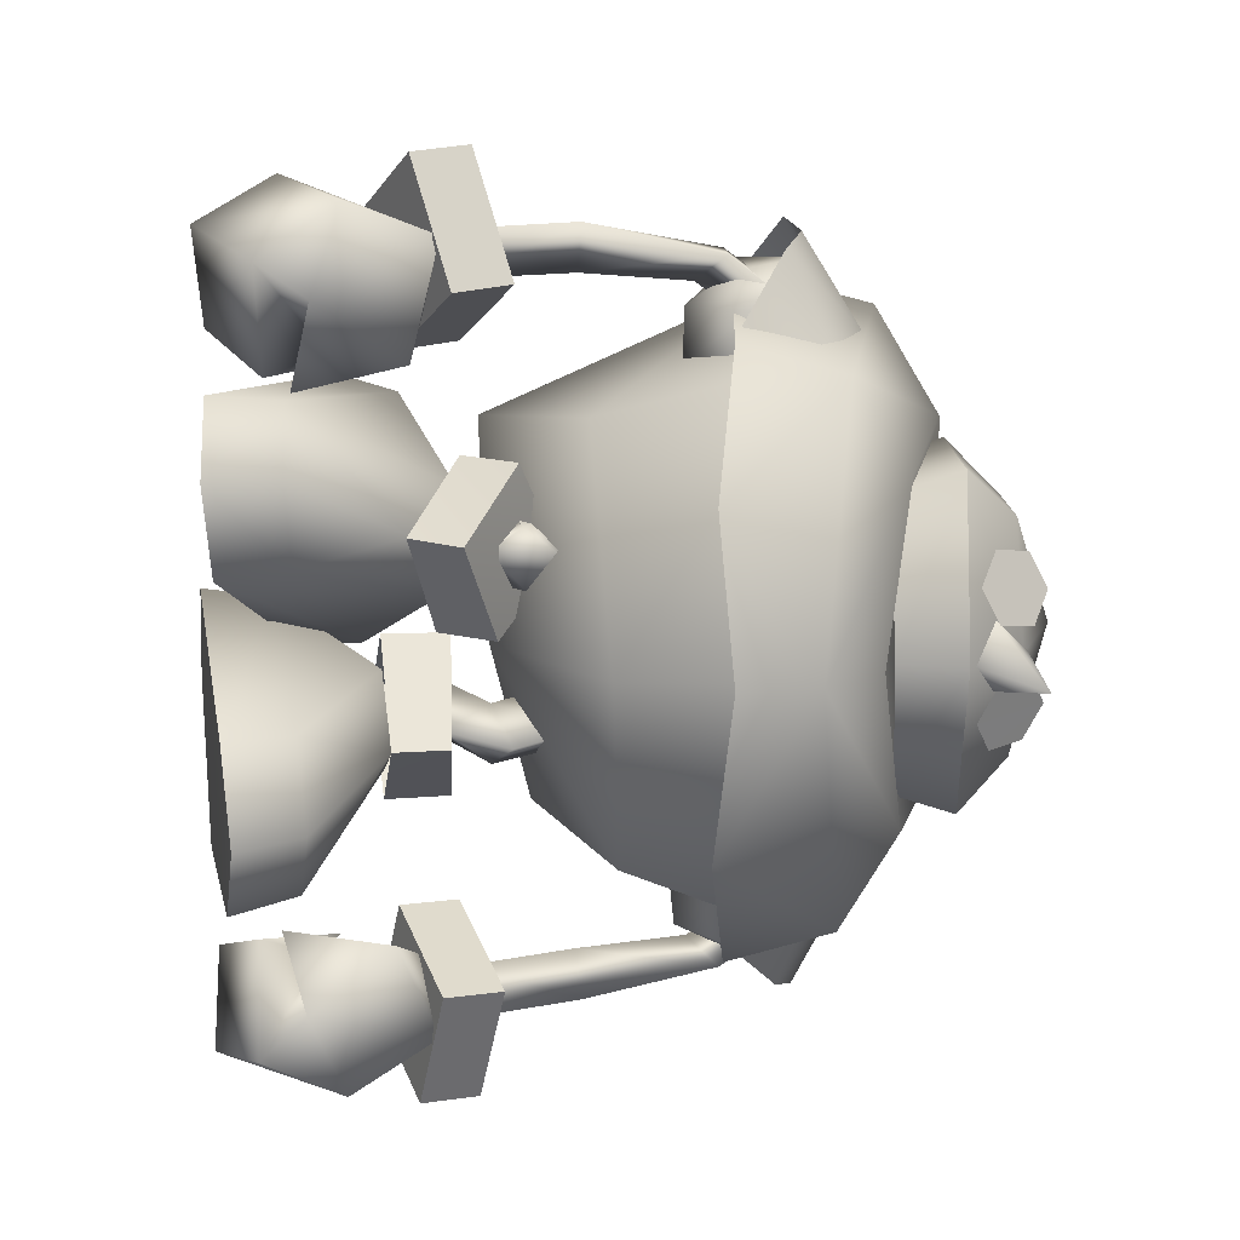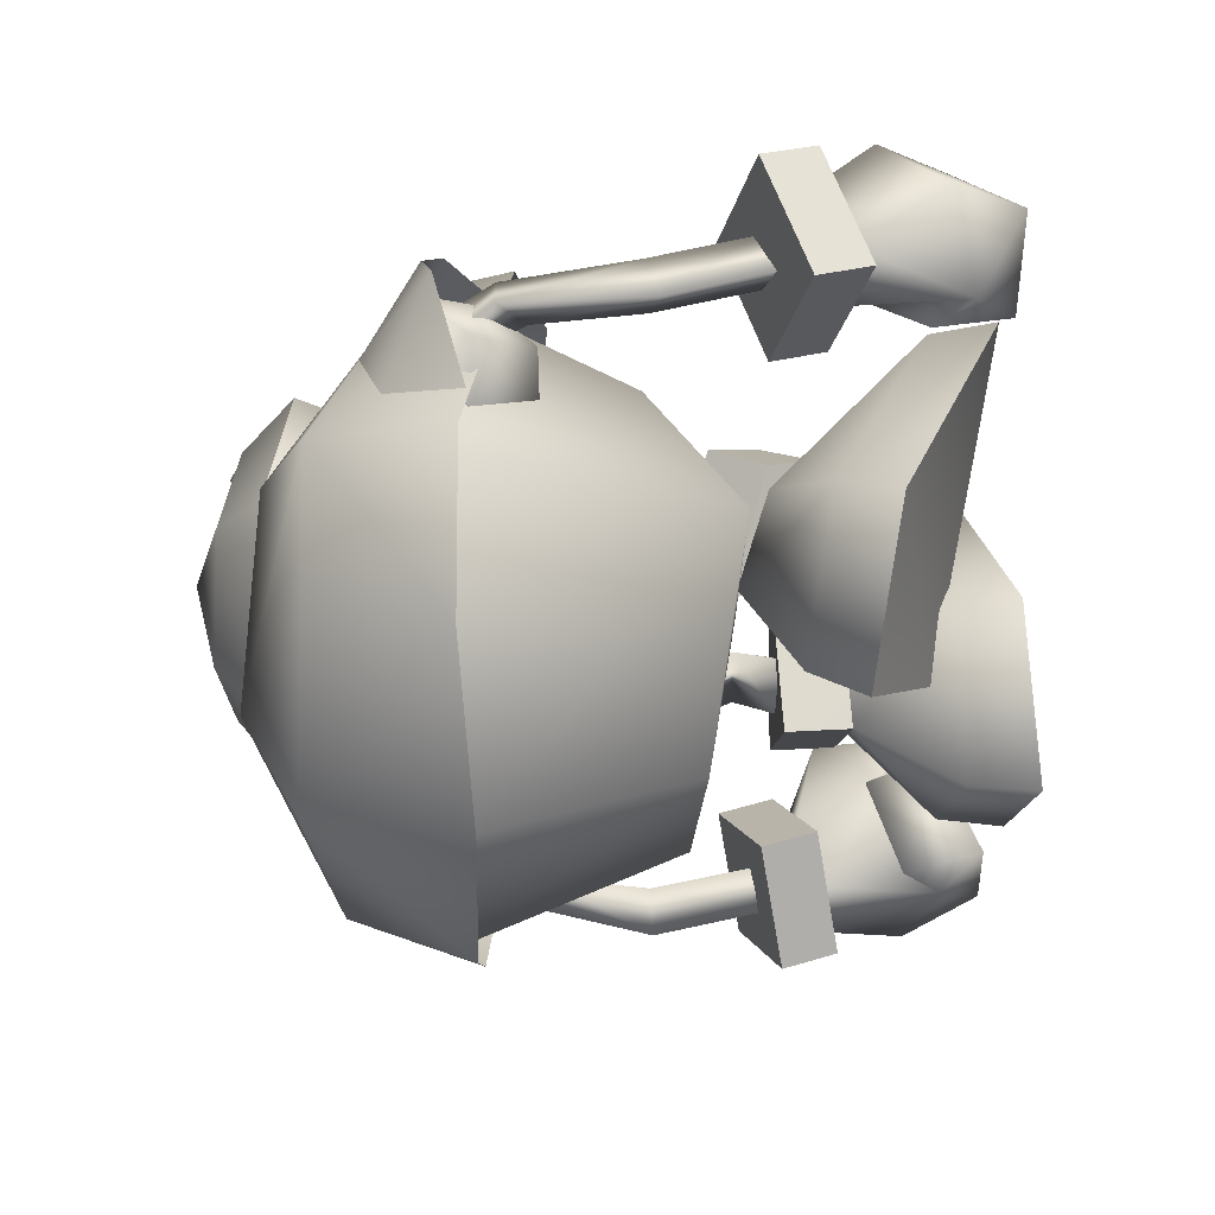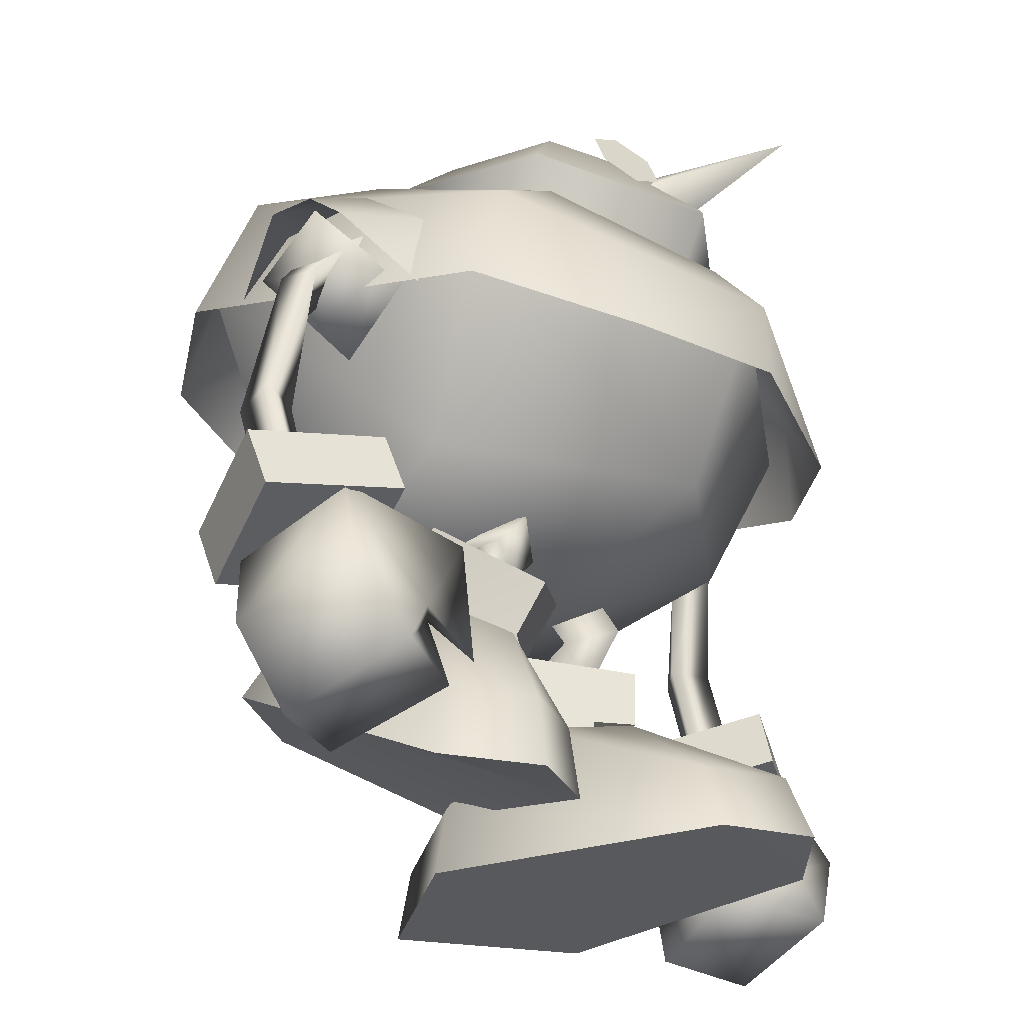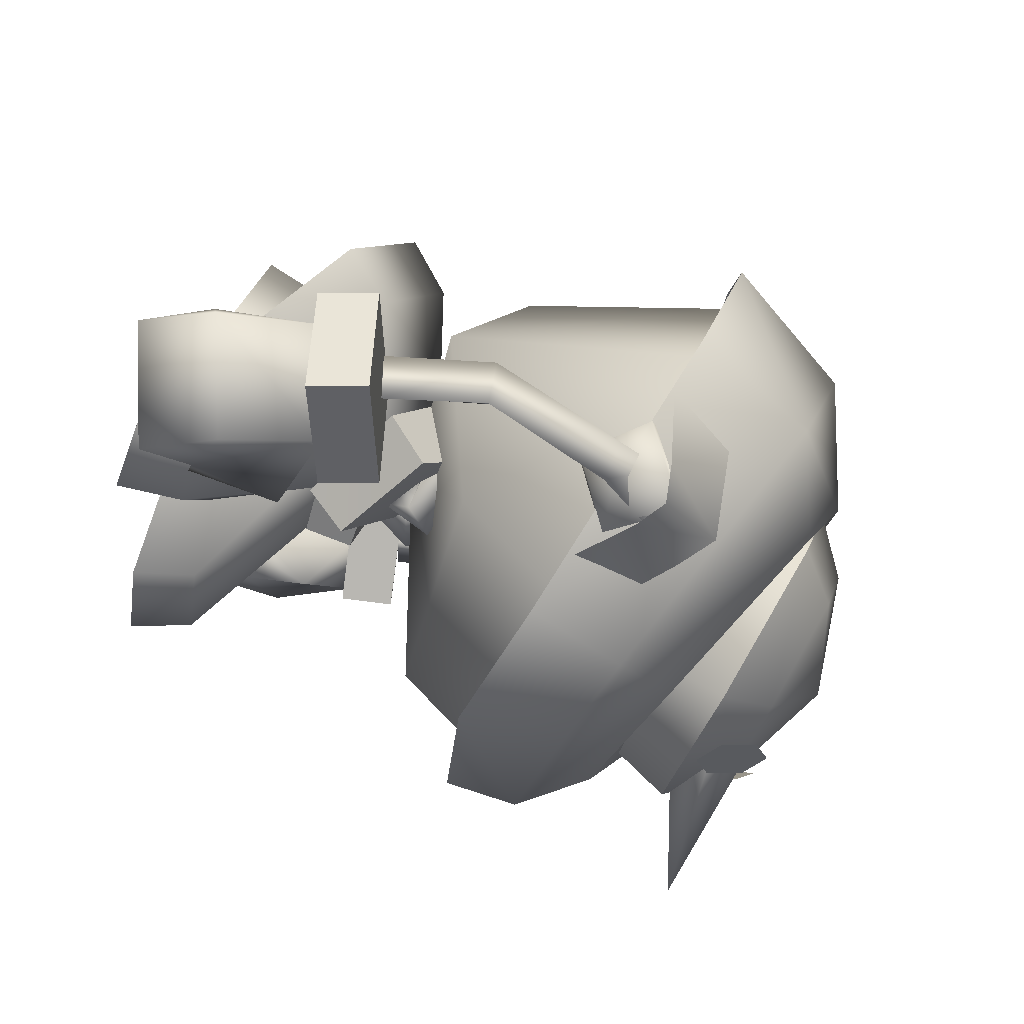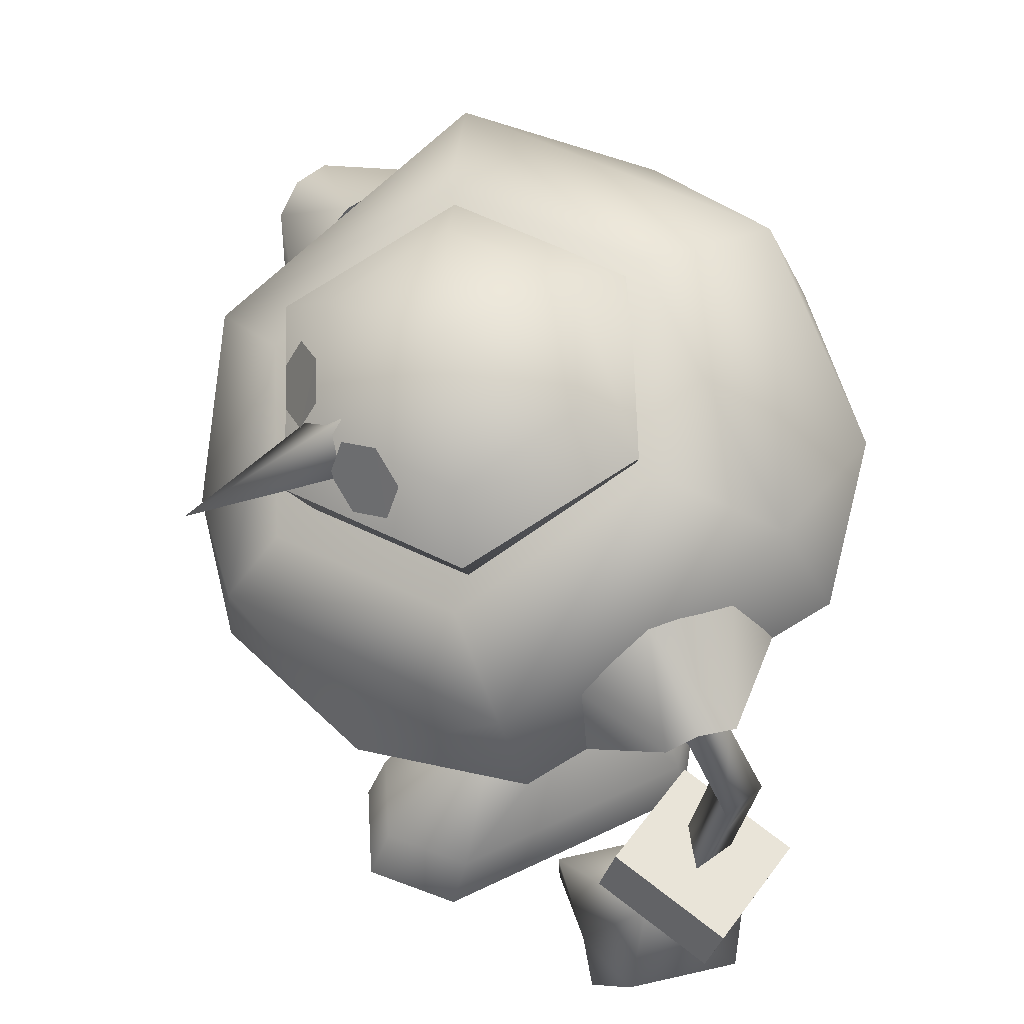
<metadata>
{"format":"obj","ext":"obj","renderer":"f3d","projection":"perspective","resolution":1024,"background":"white","views":[{"elev":16.6,"azim":80.2,"up":"+Z"},{"elev":31.7,"azim":-94.9,"up":"+Z"},{"elev":-29.3,"azim":33.4,"up":"+Y"},{"elev":77.9,"azim":110.8,"up":"+Z"},{"elev":60.6,"azim":144.9,"up":"+Y"}]}
</metadata>
<code>
v 0.4346 4.085 -4.088
v 2.001 6.628 0.102
v -1.242 6.883 1.411
v 2.845 5.443 -2.126
v 3.345 5.733 2.698
v -0.06188 8.388 1.464
v 1.089 5.325 0.122
v 1.082 7.272 4.013
v -1.901 2.328 -0.8803
v -1.055 3.784 -0.6986
v 3.8 1.981 2.463
v 0.8997 5.497 0.9462
v 2.479 4.645 2.788
v -1.113 6.818 1.515
v 4.359 1.802 4.589
v -4.276 5.7 1.273
v 0.3366 5.937 3.313
v 2.646 1.981 5.966
v 2.761 0.273 6.164
v -2.434 4.894 5
v 0.6616 8.296 2.113
v 2.087 7.257 1.279
v 2.549 7.906 2.284
v 0.1531 7.517 1.133
v 2.139 6.464 2.254
v 1.394 6.902 1.226
v 0.07275 7.323 2.645
v 2.095 7.197 2.763
v 1.173 7.218 2.685
v 2.845 5.443 -2.126
v -1.85 4.086 -1.99
v 0.4346 4.085 -4.088
v 0.4397 5.683 -4.09
v 0.1639 17.44 -4.014
v -1.844 5.706 -1.992
v 0.6075 5.711 -0.03897
v 4.664 16.68 -3.702
v -0.997 1.752 -5.364
v 5.329 1.847 -4.388
v -4.281 0.08718 -2.293
v -3.923 1.754 -2.303
v 7.238 0.3302 -2.593
v 6.582 1.946 -2.576
v 0.4564 4.109 -3.346
v -1.655 4.11 -2.055
v 2.724 4.098 -2.167
v 5.426 1.847 -0.7012
v 0.5213 4.109 -0.8753
v -0.8411 1.754 0.6021
v 1.517 5.384 -2.112
v 1.17 6.545 -3.105
v 0.1356 5.635 -2.806
v 2.244 6.912 -2.4
v 1.321 8.529 -2.373
v 0.2243 8.21 -3.134
v 1.135 6.554 -1.629
v 0.1993 5.521 -1.304
v 0.2091 8.026 -1.643
v 0.1614 6.077 6.665
v 3.353 5.552 8.306
v 2.832 6.978 8.369
v 0.6827 4.651 6.602
v -1.4 5.381 9.481
v -0.8787 3.956 9.418
v 1.271 6.282 11.18
v 1.792 4.857 11.12
v 3.42 1.499 6.632
v 0.0927 2.447 7.398
v 0.7546 0.3894 7.234
v 2.607 3.318 6.79
v 3.186 2.859 7.132
v 0.07446 1.45 8.081
v 0.07163 4.3 8.015
v 1.946 5.048 7.534
v 3.865 2.046 6.374
v 3.921 4.574 6.902
v 4.051 2.491 8.375
v 2.559 5.418 9.416
v 4.284 1.34 9.249
v -0.1205 4.312 9.508
v 1.377 0.1681 9.623
v 0.7458 2.085 10.59
v 3.59 3.269 10.37
v -0.19 12.2 8.543
v 0.3758 12.27 7.264
v -0.1388 13.36 7.655
v 0.07061 11.45 7.846
v 1.33 13.5 7.434
v 0.8335 12.1 8.547
v -0.9159 8.626 8.89
v -0.0692 8.798 8.086
v 0.2116 8.852 9.281
v -0.06562 5.993 8.994
v 0.731 6.184 8.168
v 1.037 6.383 9.34
v -0.4707 3.888 -9.806
v 2.177 6.046 -11.03
v -0.8449 5.356 -9.912
v 2.551 4.578 -10.92
v 3.205 6.532 -7.934
v 3.579 5.063 -7.828
v 0.5574 4.373 -6.715
v 0.183 5.842 -6.821
v 4.022 2.815 -9.893
v 1.448 -0.08553 -9.721
v 4.313 0.805 -8.74
v 1.187 1.903 -10.71
v 3.012 5.028 -9.076
v 0.3182 4.175 -9.733
v 4.011 1.953 -7.883
v -0.01886 1.276 -8.412
v 0.3868 0.1381 -7.492
v 2.965 0.984 -6.338
v 2.953 2.37 -6.819
v 3.772 4.005 -6.381
v 0.2096 4.111 -8.232
v 2.009 4.673 -7.366
v 3.397 1.482 -5.977
v -0.05064 2.251 -7.698
v 2.359 2.873 -6.578
v 1.637 6.113 -9.224
v -0.2157 8.572 -9.12
v 0.4575 5.818 -9.116
v 0.9841 8.67 -9.278
v 1.089 5.916 -8.144
v 0.4751 8.586 -8.162
v 0.6327 11.99 -8.547
v 1.636 11.87 -8.39
v 0.7695 11.22 -7.881
v 0.5663 13.1 -7.617
v 2.032 13.23 -7.323
v 1.07 11.96 -7.358
v 0.1296 16.15 -3.65
v 4.664 16.68 -3.702
v 0.1639 17.44 -4.014
v 4.249 15.31 -3.313
v 6.659 16.28 0.3964
v 6.016 14.78 0.3877
v -2.164 16.55 -0.1901
v -2.347 17.87 -0.2251
v 5.058 18.5 -1.022
v 5.44 17.14 -1.941
v 5.843 16.72 -1.164
v 5.048 18.03 -1.87
v 5.853 17.19 -0.3163
v 5.459 18.08 -0.2452
v 4.88 18.55 1.59
v 5.763 17.21 1.039
v 5.636 16.78 1.893
v 5.382 18.1 0.8872
v 5.133 17.23 2.596
v 4.756 18.11 2.444
v 4.142 16.81 4.189
v 3.804 15.18 3.598
v -0.348 16.28 3.556
v -0.3563 17.57 3.877
v 0.5574 4.373 -6.715
v 3.579 5.063 -7.828
v 3.205 6.532 -7.934
v 3.579 5.063 -7.828
v 3.205 6.532 -7.934
v 3.608 15.47 0.2208
v 9.054 17.31 0.5472
v 3.612 17.02 -1.112
v 3.463 18.34 0.1562
v 3.439 17.06 1.476
v 2.551 4.578 -10.92
v 2.177 6.046 -11.03
v 1.643 14.92 -6.548
v 2.533 13.06 -8.556
v 3.425 13.58 -6.42
v 1.871 13.58 -8.827
v 0.991 13.38 -9.105
v -0.5301 14.44 -6.862
v 5.069 11.24 -6.755
v -1.847 16.15 -6.811
v -2.892 12.88 -7.661
v 5.374 13.78 -6.077
v 2.63 12.16 -7.545
v 0.8063 10.76 -5.951
v 2.558 12.18 -5.614
v 0.9535 10.91 -7.505
v -0.2349 12.48 -8.166
v -0.6298 12.54 -6.001
v 0.04526 17.35 -4.514
v 5.05 15.29 -3.888
v 1.302 12.09 -8.032
v 1.466 13.73 -8.238
v 3.514 11.58 -6.945
v -1.362 12.63 -7.495
v 7.619 10.43 -3.444
v -6.2 13.15 -4.859
v 8.366 12.64 0.6846
v 6.982 14.3 0.5106
v -2.687 18.22 -0.2537
v -6.243 16.92 -0.5253
v 1.456 15.64 0.06753
v 8.473 10.71 0.7382
v -7.672 13.13 -0.5748
v 7.092 10.6 4.316
v -6.761 13.39 4.416
v 4.546 15.48 4.229
v -0.5321 17.51 4.359
v 4.674 14.04 6.503
v -2.589 16.4 6.7
v 4.295 11.52 7.199
v -3.706 13.14 7.502
v 1.803 12.46 7.427
v 0.6245 13.93 8.423
v 1.773 12.58 5.755
v -1.074 12.69 8.167
v -1.422 12.93 6.065
v 2.677 11.91 7.071
v 1.679 13.22 8.784
v 2.659 13.88 6.67
v -1.309 14.73 7.002
v 0.03708 13.52 9.259
v -2.184 12.92 7.518
v 0.1006 11.24 7.298
v 0.4732 12.32 8.118
v -0.0517 11.23 5.892
v 0.8832 15.2 6.737
v 0.9693 13.73 9.064
v -2.031 7.898 -5.201
v 4.776 12.78 -6.227
v -2.781 13.55 -7.137
v 3.474 9.131 -5.023
v -7.307 13.43 -0.551
v 7.929 12.43 0.6559
v 6.098 8.558 0.3207
v -5.365 7.914 -0.6904
v 0.6663 6.589 -0.3431
v 1.893 8.746 5.166
v -2.35 6.763 4.386
v 4.046 13.05 6.612
v -3.556 13.81 6.977
v 4.01 0.273 2.372
v 4.615 0.07882 4.673
v -5.388 4.407 1.254
v -3.398 3.526 5.288
v 5.882 0.2232 -4.555
v -1.113 0.08181 -5.607
v 5.986 0.2232 -0.5639
v -0.9445 0.08435 0.8507
v -1.901 2.328 -0.8803
v 2.761 0.273 6.164
v 4.01 0.273 2.372
v 4.615 0.07882 4.673
v -5.388 4.407 1.254
v -3.398 3.526 5.288
v -4.281 0.08718 -2.293
v 7.238 0.3302 -2.593
v 5.882 0.2232 -4.555
v -1.113 0.08181 -5.607
v 5.986 0.2232 -0.5639
v -0.9445 0.08435 0.8507
v 2.599 4.546 2.773
v 3.345 5.733 2.698
v 0.1628 6.037 4.025
v 1.082 7.272 4.013
v 1.089 5.325 0.122
v 2.001 6.628 0.102
v 2.599 4.546 2.773
v 3.345 5.733 2.698
v -0.06188 8.388 1.464
v 0.1628 6.037 4.025
v 1.082 7.272 4.013
v 2.001 6.628 0.102
v -1.242 6.883 1.411
v -0.06188 8.388 1.464
v 2.841 4.078 -2.112
v 0.4397 5.683 -4.09
v 2.845 5.443 -2.126
v 2.841 4.078 -2.112
v 0.6075 5.711 -0.03897
v 0.5348 4.095 -0.0121
v 0.4397 5.683 -4.09
v -1.85 4.086 -1.99
v -1.844 5.706 -1.992
v -1.844 5.706 -1.992
v 0.6075 5.711 -0.03897
v 0.5348 4.095 -0.0121
v 6.659 16.28 0.3964
v -2.347 17.87 -0.2251
v 4.142 16.81 4.189
v -0.3563 17.57 3.877
v 4.117 18.03 -2.585
v 0.9472 18.55 -2.805
v 5.513 17.83 0.3042
v -0.823 18.85 -0.1366
v 2.508 19.37 0.07767
v 3.745 18.13 2.972
v 0.5753 18.64 2.752
v 0.183 5.842 -6.821
v -0.4707 3.888 -9.806
v 2.177 6.046 -11.03
v -0.8449 5.356 -9.912
v 2.551 4.578 -10.92
v -0.4707 3.888 -9.806
v -0.8449 5.356 -9.912
v 0.5574 4.373 -6.715
v 0.183 5.842 -6.821
v 3.353 5.552 8.306
v 2.832 6.978 8.369
v 1.271 6.282 11.18
v 1.792 4.857 11.12
v 0.1614 6.077 6.665
v 3.353 5.552 8.306
v 2.832 6.978 8.369
v 0.6827 4.651 6.602
v -1.4 5.381 9.481
v -0.8787 3.956 9.418
v 1.271 6.282 11.18
v 1.792 4.857 11.12
v 0.1614 6.077 6.665
v 0.6827 4.651 6.602
v -1.4 5.381 9.481
v -0.8787 3.956 9.418
f 143 142 141
f 142 144 141
f 143 141 145
f 141 146 145
f 149 148 147
f 148 150 147
f 149 147 151
f 147 152 151
f 267 265 3
f 266 267 3
f 1 272 4
f 271 1 4
f 8 5 6
f 6 5 2
f 262 264 263
f 261 262 263
f 270 268 7
f 269 270 7
f 274 273 275
f 276 274 275
f 282 281 280
f 31 282 280
f 36 30 35
f 35 30 33
f 278 279 277
f 32 278 277
f 34 288 287
f 37 34 287
f 312 314 313
f 311 312 313
f 59 63 61
f 63 65 61
f 60 66 62
f 66 64 62
f 308 310 307
f 309 308 307
f 316 318 317
f 315 316 317
f 300 299 301
f 302 300 301
f 294 157 158
f 159 294 158
f 101 102 99
f 102 96 99
f 103 100 98
f 100 97 98
f 306 303 304
f 305 306 304
f 296 298 295
f 297 296 295
f 135 134 133
f 133 134 136
f 134 137 136
f 136 137 138
f 137 153 138
f 138 153 154
f 153 156 154
f 154 156 155
f 9 10 237
f 10 11 237
f 9 239 10
f 239 16 10
f 10 12 11
f 16 14 10
f 14 12 10
f 237 11 238
f 11 15 238
f 12 13 11
f 11 13 15
f 17 18 13
f 15 13 18
f 16 20 14
f 20 17 14
f 18 17 20
f 19 238 18
f 238 15 18
f 240 20 239
f 20 16 239
f 240 19 20
f 19 18 20
f 23 22 21
f 22 24 21
f 23 25 22
f 26 22 25
f 28 27 22
f 27 24 22
f 28 22 29
f 29 22 26
f 27 28 21
f 23 21 28
f 29 25 28
f 25 23 28
f 242 38 241
f 241 38 39
f 242 40 38
f 40 41 38
f 241 39 42
f 42 39 43
f 39 38 44
f 41 45 38
f 38 45 44
f 44 46 39
f 43 39 46
f 48 47 46
f 47 43 46
f 243 42 47
f 42 43 47
f 41 49 45
f 49 48 45
f 49 47 48
f 244 49 40
f 40 49 41
f 244 243 49
f 243 47 49
f 52 51 50
f 50 51 53
f 55 54 51
f 53 51 54
f 51 52 56
f 52 57 56
f 51 56 55
f 56 58 55
f 53 56 50
f 57 50 56
f 53 54 56
f 56 54 58
f 69 68 67
f 68 70 67
f 72 71 68
f 71 70 68
f 72 73 71
f 73 74 71
f 76 75 71
f 67 70 71
f 74 76 71
f 72 68 69
f 75 76 77
f 71 75 77
f 78 76 74
f 79 67 71
f 72 80 73
f 76 78 77
f 72 69 81
f 79 71 77
f 81 69 79
f 69 67 79
f 72 82 80
f 72 81 82
f 77 78 83
f 79 77 83
f 83 78 82
f 82 78 80
f 79 83 81
f 81 83 82
f 86 85 84
f 85 87 84
f 89 87 88
f 88 87 85
f 88 86 89
f 86 84 89
f 84 87 90
f 87 91 90
f 92 91 89
f 89 91 87
f 90 92 84
f 84 92 89
f 90 91 93
f 91 94 93
f 91 92 94
f 92 95 94
f 93 95 90
f 90 95 92
f 106 105 104
f 105 107 104
f 104 107 108
f 107 109 108
f 106 104 110
f 110 104 108
f 111 107 105
f 111 109 107
f 105 106 112
f 106 113 112
f 106 110 114
f 111 105 112
f 115 110 108
f 111 116 109
f 106 114 113
f 108 117 115
f 114 110 118
f 118 110 115
f 111 112 119
f 117 114 115
f 113 114 120
f 115 114 118
f 111 114 116
f 114 117 116
f 111 119 114
f 114 119 120
f 112 113 119
f 113 120 119
f 123 122 121
f 122 124 121
f 126 125 124
f 124 125 121
f 122 123 126
f 126 123 125
f 122 127 124
f 127 128 124
f 124 128 126
f 128 129 126
f 127 122 129
f 129 122 126
f 131 128 130
f 130 128 127
f 128 131 129
f 131 132 129
f 130 127 132
f 132 127 129
f 140 135 139
f 139 135 133
f 156 140 155
f 155 140 139
f 164 163 162
f 165 163 164
f 162 163 166
f 166 163 165
f 161 160 167
f 168 161 167
f 171 170 169
f 169 170 172
f 174 169 173
f 169 172 173
f 177 176 175
f 175 176 178
f 181 180 179
f 180 182 179
f 184 183 180
f 180 183 182
f 176 185 178
f 178 185 186
f 188 179 187
f 183 188 187
f 179 182 187
f 182 183 187
f 171 189 170
f 190 174 173
f 181 179 188
f 188 183 184
f 191 175 178
f 177 192 176
f 178 186 193
f 193 186 194
f 196 195 176
f 176 195 185
f 191 178 193
f 192 196 176
f 186 185 197
f 194 186 197
f 185 195 197
f 198 191 193
f 192 199 196
f 200 198 193
f 199 201 196
f 202 194 197
f 195 203 197
f 203 202 197
f 204 200 193
f 201 205 196
f 204 193 202
f 193 194 202
f 196 205 195
f 205 203 195
f 206 200 204
f 201 207 205
f 210 209 208
f 212 211 209
f 215 214 213
f 218 217 216
f 208 220 219
f 219 220 211
f 209 220 208
f 211 220 209
f 205 204 203
f 204 202 203
f 210 208 221
f 208 219 221
f 212 221 211
f 221 219 211
f 207 206 205
f 206 204 205
f 215 222 214
f 222 223 214
f 216 217 222
f 217 223 222
f 226 225 224
f 224 225 227
f 225 229 227
f 227 229 230
f 228 226 231
f 231 226 224
f 227 232 224
f 230 232 227
f 224 232 231
f 233 232 230
f 231 232 234
f 234 232 233
f 229 235 230
f 230 235 233
f 236 228 234
f 234 228 231
f 235 236 233
f 233 236 234
f 251 254 256
f 255 253 252
f 254 253 255
f 256 254 255
f 37 287 289
f 283 37 289
f 258 260 259
f 257 258 259
f 249 245 250
f 247 248 246
f 245 247 250
f 247 246 250
f 284 290 34
f 290 288 34
f 288 291 287
f 287 291 289
f 290 291 288
f 289 291 292
f 293 291 290
f 292 291 293
f 283 289 285
f 289 292 285
f 286 293 284
f 293 290 284
f 285 292 286
f 292 293 286

</code>
